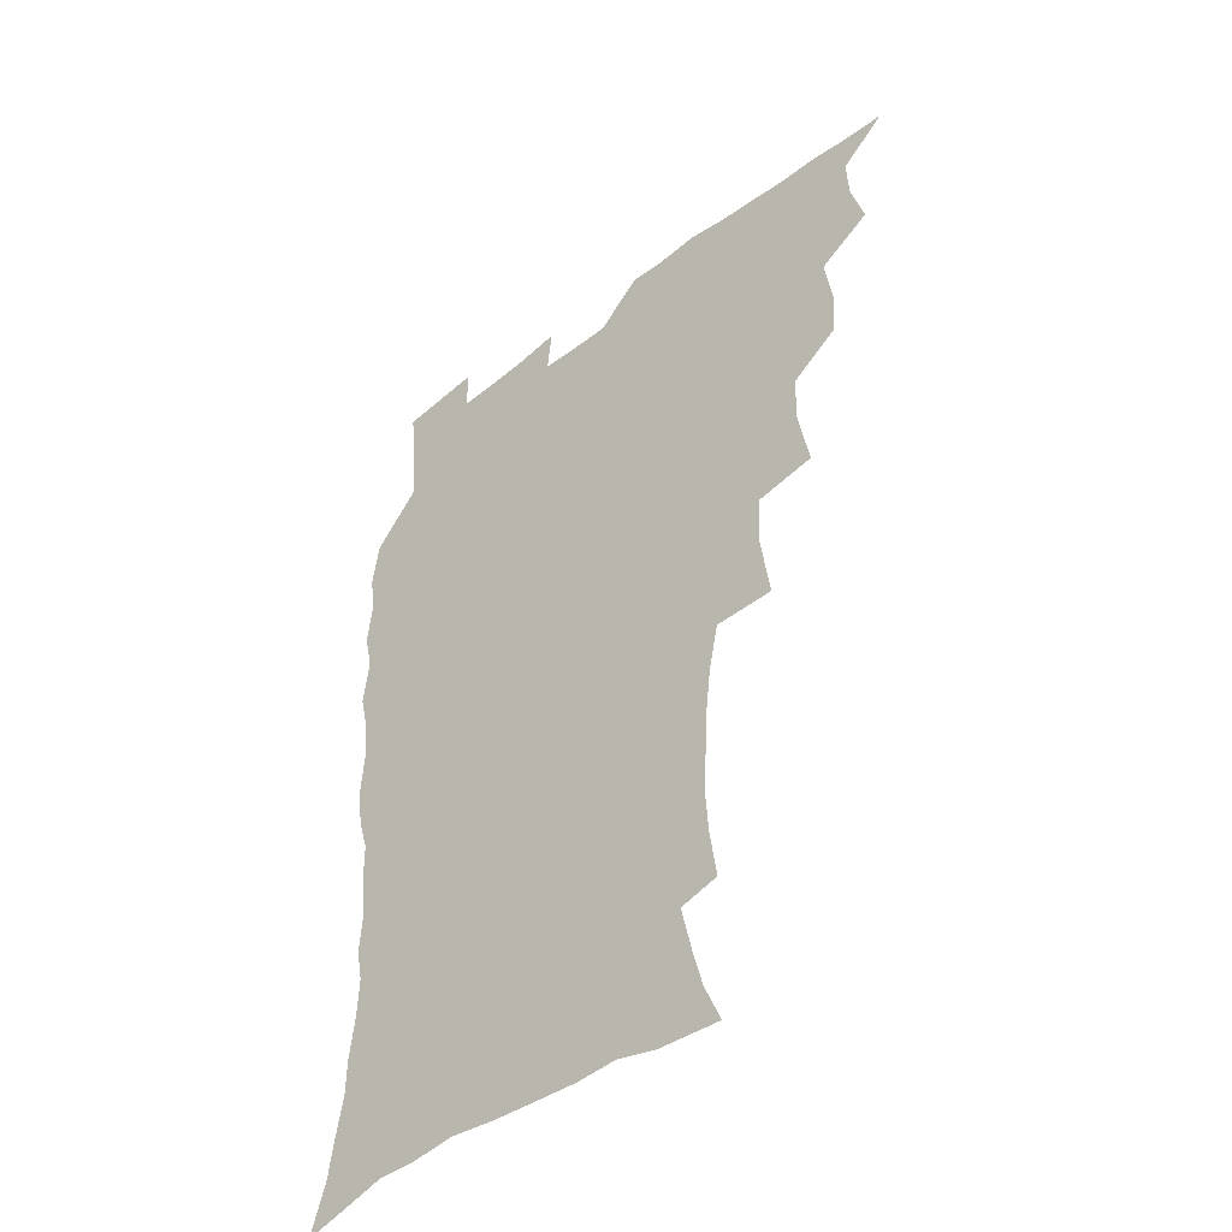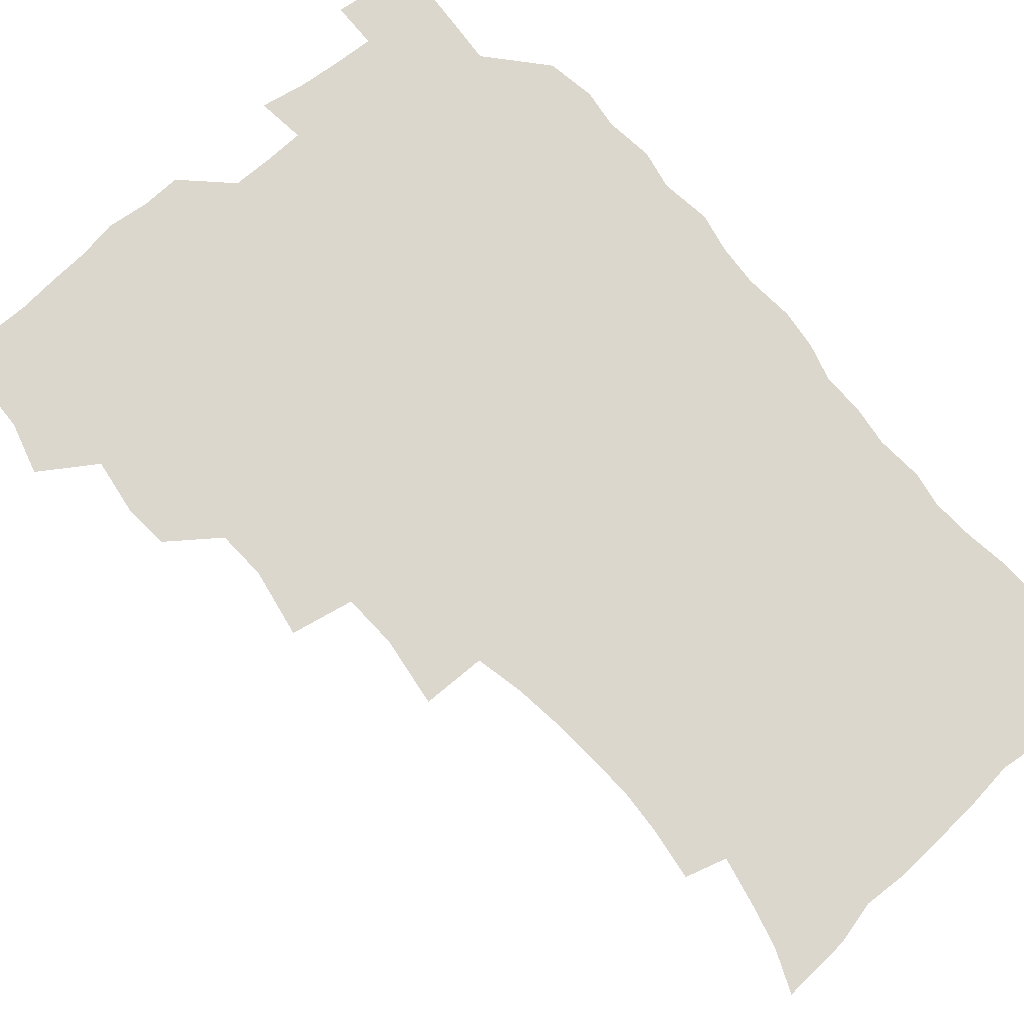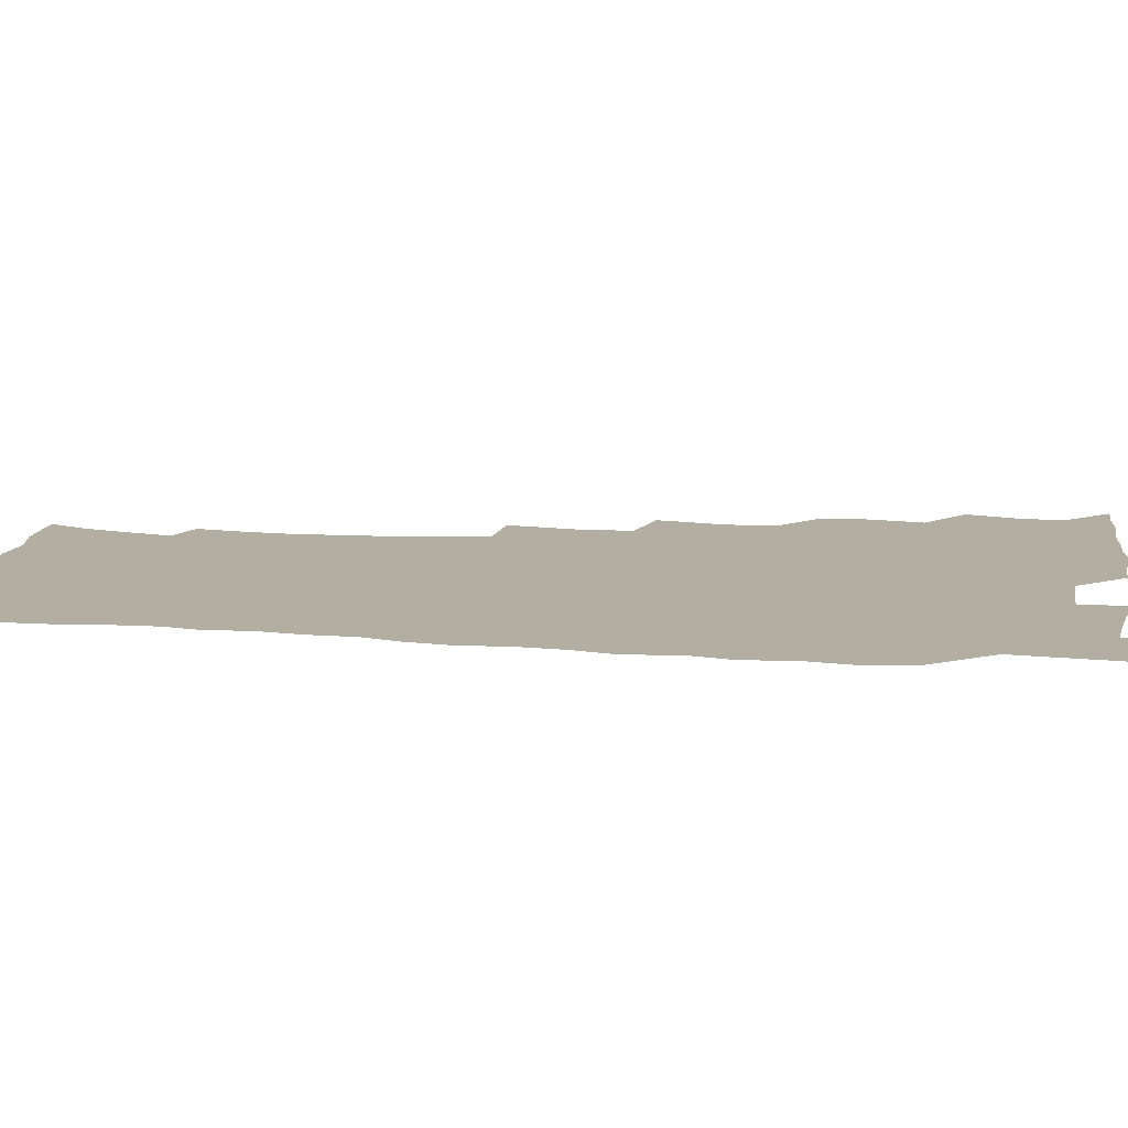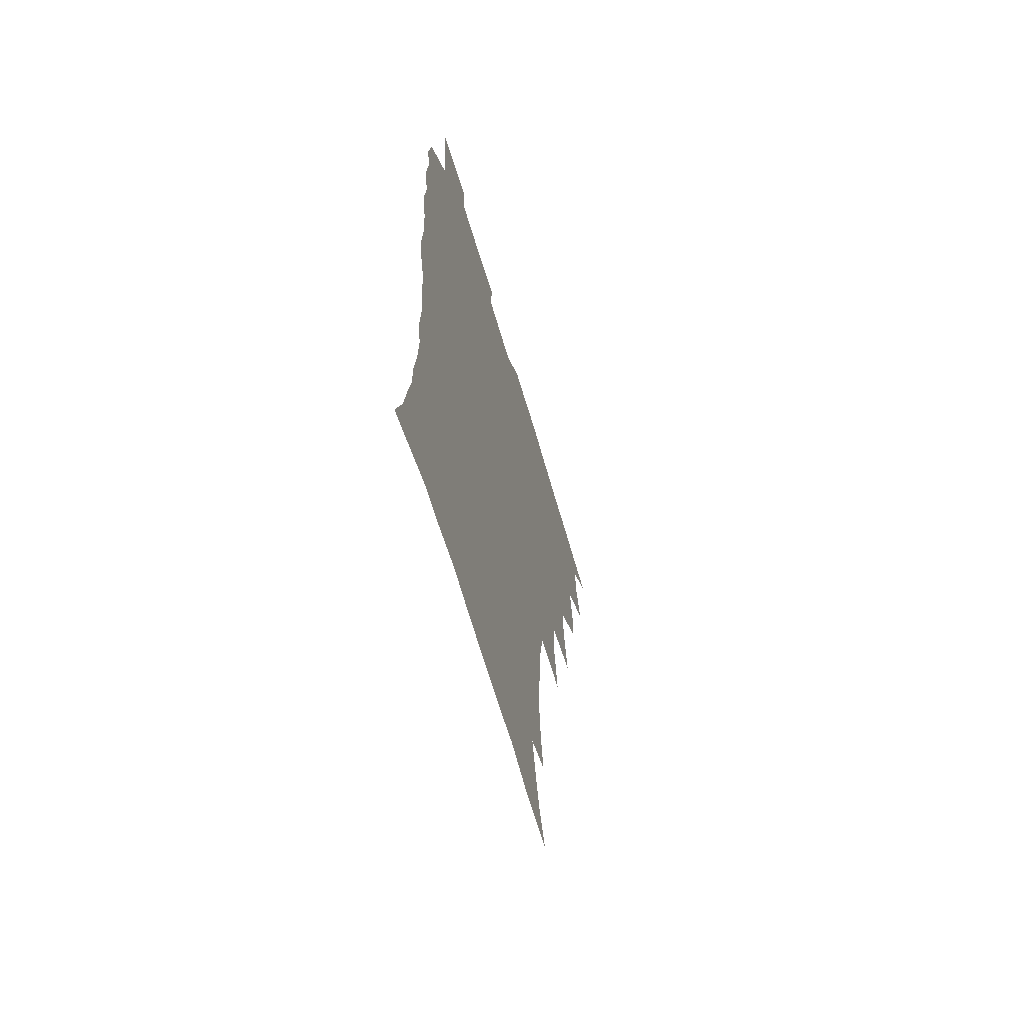
<metadata>
{"format":"obj","ext":"obj","renderer":"f3d","projection":"perspective","resolution":1024,"background":"white","views":[{"elev":-44.8,"azim":-138.4,"up":"+Y"},{"elev":73.3,"azim":-41.1,"up":"+Z"},{"elev":10.8,"azim":100.5,"up":"+Z"},{"elev":-65.0,"azim":106.3,"up":"+Y"}]}
</metadata>
<code>
v 465.8 523.8 0
v 476.7 473.8 0
v 482.1 492.5 0
v 482.9 508.1 0
v 481.5 524.2 0
v 494.5 424 0
v 493.3 440.5 0
v 496.4 460.6 0
v 498.7 478 0
v 499.5 493.6 0
v 498.8 508.6 0
v 496.6 525.8 0
v 508.3 368.3 0
v 512.9 392.9 0
v 512.2 410.7 0
v 514.6 431.1 0
v 512.6 446.2 0
v 511.6 461.2 0
v 515.5 479.7 0
v 515.2 494.3 0
v 513.9 509.2 0
v 512.2 525.6 0
v 527.8 318.8 0
v 531.4 343.9 0
v 530.8 363.7 0
v 530.2 382.5 0
v 531.1 401.6 0
v 529.5 416.6 0
v 530.4 434.2 0
v 530.6 450.1 0
v 530.8 465.7 0
v 530.3 480.5 0
v 529.8 495.1 0
v 528.6 510.1 0
v 526.9 526.9 0
v 554 215.7 0
v 556.7 234.3 0
v 557.9 251.4 0
v 557.1 266.2 0
v 556.2 283.6 0
v 554.2 301.2 0
v 550.6 318.4 0
v 548.3 335.9 0
v 547.1 353.3 0
v 547.2 372.3 0
v 545.7 387.8 0
v 545.6 404.6 0
v 545.7 420.9 0
v 546.5 437.3 0
v 546.4 452.3 0
v 547.3 467.5 0
v 546 481.5 0
v 544.5 496 0
v 543.3 510.6 0
v 541.4 527.7 0
v 554.2 163.6 0
v 560.6 178.4 0
v 564.3 192.5 0
v 568.6 211.4 0
v 571.4 231.2 0
v 570.7 245.4 0
v 571.2 262.4 0
v 569.4 276.5 0
v 569.4 296.4 0
v 566.4 310.2 0
v 564.8 327.5 0
v 562.3 342.3 0
v 562.5 360.6 0
v 561.6 376.7 0
v 561.7 393.6 0
v 561.1 408.7 0
v 562.4 425.6 0
v 561.3 439.3 0
v 562.4 455.1 0
v 561.5 468.5 0
v 560.6 482.3 0
v 559.6 496.4 0
v 557.5 512.5 0
v 555.5 530 0
v 565.8 164.3 0
v 574.2 183.4 0
v 579.7 202.6 0
v 583.4 222.6 0
v 584.2 239.3 0
v 584.4 255.5 0
v 583.2 269.4 0
v 582.6 286.5 0
v 581.7 303.4 0
v 579.9 318.1 0
v 579.1 335.3 0
v 578 350.8 0
v 576 363.7 0
v 575.6 380 0
v 576 396.6 0
v 576.9 413.7 0
v 576.2 427.1 0
v 575.8 441 0
v 576.2 455.7 0
v 575.3 469.2 0
v 575.1 482.8 0
v 574 496.7 0
v 571.9 513.2 0
v 571 528.2 0
v 578.6 165 0
v 590 191.1 0
v 594.8 212.1 0
v 595.7 227.6 0
v 596.2 243.8 0
v 595.9 259.5 0
v 595.3 274.8 0
v 594.5 290.4 0
v 593.5 306.5 0
v 593.3 324.8 0
v 591.8 338.3 0
v 590.5 352.3 0
v 590.4 368.8 0
v 589.6 383.5 0
v 589.9 397.6 0
v 590 413.7 0
v 589.5 427.3 0
v 589.6 441.8 0
v 590 456.4 0
v 589.5 469.8 0
v 589 483.3 0
v 587.9 497.8 0
v 586.4 513.2 0
v 585 528.6 0
v 594.3 168.7 0
v 604.2 195.7 0
v 607.1 215.3 0
v 608.2 232.4 0
v 608 246.8 0
v 607.3 260.7 0
v 607 277.3 0
v 606.5 294.3 0
v 605.8 309.3 0
v 605.4 327 0
v 604.5 340.5 0
v 604.1 356.1 0
v 603.4 369.9 0
v 602.3 380.9 0
v 602.9 398.3 0
v 603.5 415.2 0
v 603.2 428.6 0
v 603.8 443.8 0
v 603.4 456.8 0
v 603.3 470.2 0
v 602.9 483.7 0
v 602.8 497.3 0
v 601.3 512.5 0
v 609.9 167.9 0
v 617.3 196.6 0
v 619.4 217.3 0
v 619.9 233.2 0
v 619.9 249.5 0
v 619.4 264.1 0
v 619.1 281 0
v 618.4 294.2 0
v 617.9 312.1 0
v 617.6 327.4 0
v 617.1 342 0
v 616.8 357 0
v 616.8 372.6 0
v 616.8 386.2 0
v 616.5 400.6 0
v 616.7 416.1 0
v 616.6 429 0
v 616.9 443.8 0
v 617.2 457.3 0
v 617.5 470.5 0
v 617.4 483.7 0
v 616.7 497.8 0
v 616 512.3 0
v 627 168.8 0
v 630.7 195.7 0
v 631.5 215.5 0
v 631.7 234.2 0
v 631.6 250.1 0
v 631.4 265.5 0
v 630.9 281.4 0
v 630.6 296.2 0
v 630.3 309.7 0
v 629.7 328.4 0
v 629.7 340.3 0
v 629.4 357.2 0
v 629.5 371.7 0
v 629.5 386.8 0
v 629.6 400.6 0
v 629.6 415.6 0
v 629.9 429.8 0
v 630.1 443.6 0
v 630.4 457.1 0
v 630.6 470.6 0
v 631 483.7 0
v 631.1 497.3 0
v 630.3 512.8 0
v 628.5 530.3 0
v 644.3 169.8 0
v 644.4 197.6 0
v 644 217.4 0
v 643.9 232.7 0
v 643.7 248.7 0
v 643.2 265.2 0
v 642.8 281.2 0
v 642.3 298.7 0
v 642.4 311.1 0
v 641.8 328.1 0
v 642 342 0
v 642.1 356.2 0
v 642.3 371.2 0
v 642.4 385.8 0
v 642.6 400.1 0
v 642.8 414.6 0
v 643.1 429.2 0
v 643.4 443 0
v 643.9 456.4 0
v 644.3 469.9 0
v 644.7 483.5 0
v 645.1 497.2 0
v 645.2 511.6 0
v 644.7 527.3 0
v 661.4 171.8 0
v 658.1 196.5 0
v 656.8 215 0
v 655.8 232.5 0
v 656.4 245.5 0
v 654.9 264.7 0
v 655.6 277.3 0
v 654.4 295.9 0
v 654.2 311.4 0
v 654.3 326.2 0
v 654.2 341.6 0
v 654.4 355.6 0
v 655.7 368.6 0
v 655.8 383.3 0
v 656 398.1 0
v 656.3 412 0
v 656.1 428.7 0
v 656.4 442.8 0
v 657.2 456.2 0
v 657.8 469.8 0
v 658.5 483.1 0
v 659.1 496.7 0
v 659.5 510.9 0
v 659.7 525.9 0
v 677.6 169.9 0
v 672 194.5 0
v 670.3 211.5 0
v 669.5 227.4 0
v 668.4 244.5 0
v 667.6 260.9 0
v 667.4 276.1 0
v 666.3 294.1 0
v 666.6 308.4 0
v 668.1 321 0
v 667.5 337.5 0
v 668.8 350.7 0
v 668.4 367.2 0
v 668.6 382.3 0
v 669.1 396.6 0
v 669 412.1 0
v 670.6 425.3 0
v 671.5 439.1 0
v 671.1 454.5 0
v 671.5 468.6 0
v 672.5 482.1 0
v 673.1 496.2 0
v 673.9 510.5 0
v 674.7 525.1 0
v 675.3 541.8 0
v 692.2 170 0
v 685.7 192 0
v 683.8 207.9 0
v 681.9 225.1 0
v 681.5 239.8 0
v 679.9 257.7 0
v 679.3 273.8 0
v 679.3 289 0
v 680.6 302.3 0
v 679.9 319.6 0
v 681 333.3 0
v 681 349 0
v 681.9 363.3 0
v 682.3 378.4 0
v 683.8 392.3 0
v 684.1 407.4 0
v 685.7 421.2 0
v 684.9 437.7 0
v 686.3 451.3 0
v 686.1 466.5 0
v 686.1 481.6 0
v 687.1 495.3 0
v 688.4 509.3 0
v 689.6 524.1 0
v 690.5 539.9 0
v 708 165.3 0
v 700.9 186.8 0
v 697.6 203.7 0
v 696.6 218.4 0
v 694.4 235.4 0
v 693.7 250.7 0
v 693.1 266.6 0
v 693.4 281.6 0
v 693.3 297.4 0
v 693.2 313.4 0
v 695.4 326.5 0
v 696.7 341.1 0
v 695.7 358.2 0
v 699.2 370.6 0
v 699.1 386.6 0
v 698.2 403.4 0
v 700.5 417.1 0
v 700.1 433.2 0
v 701.1 447.9 0
v 701.3 463.2 0
v 700.6 479 0
v 702.1 492.9 0
v 703.4 507.9 0
v 704.6 523 0
v 706.3 537.8 0
v 723.1 161 0
v 717.2 179.9 0
v 715 194.5 0
v 712.3 210.1 0
v 712 223.5 0
v 710 239.8 0
v 709.3 255.1 0
v 711.6 267.4 0
v 710.6 284.5 0
v 712.5 298.6 0
v 712.7 314.7 0
v 716.5 327.5 0
v 718.4 342.4 0
v 717.1 360.3 0
v 718.4 375.7 0
v 721.5 390 0
v 719.3 408.3 0
v 722.4 422.5 0
v 720.5 440.1 0
v 722.6 454.6 0
v 719.9 472.2 0
f 4 5 1
f 8 9 2
f 2 9 3
f 9 10 3
f 3 10 4
f 10 11 4
f 4 11 5
f 11 12 5
f 15 16 6
f 6 16 7
f 16 17 7
f 7 17 8
f 17 18 8
f 8 18 9
f 18 19 9
f 9 19 10
f 19 20 10
f 10 20 11
f 20 21 11
f 11 21 12
f 21 22 12
f 25 26 13
f 13 26 14
f 26 27 14
f 14 27 15
f 27 28 15
f 15 28 16
f 28 29 16
f 16 29 17
f 29 30 17
f 17 30 18
f 30 31 18
f 18 31 19
f 31 32 19
f 19 32 20
f 32 33 20
f 20 33 21
f 33 34 21
f 21 34 22
f 34 35 22
f 42 43 23
f 23 43 24
f 43 44 24
f 24 44 25
f 44 45 25
f 25 45 26
f 45 46 26
f 26 46 27
f 46 47 27
f 27 47 28
f 47 48 28
f 28 48 29
f 48 49 29
f 29 49 30
f 49 50 30
f 30 50 31
f 50 51 31
f 31 51 32
f 51 52 32
f 32 52 33
f 52 53 33
f 33 53 34
f 53 54 34
f 34 54 35
f 54 55 35
f 59 60 36
f 36 60 37
f 60 61 37
f 37 61 38
f 61 62 38
f 38 62 39
f 62 63 39
f 39 63 40
f 63 64 40
f 40 64 41
f 64 65 41
f 41 65 42
f 65 66 42
f 42 66 43
f 66 67 43
f 43 67 44
f 67 68 44
f 44 68 45
f 68 69 45
f 45 69 46
f 69 70 46
f 46 70 47
f 70 71 47
f 47 71 48
f 71 72 48
f 48 72 49
f 72 73 49
f 49 73 50
f 73 74 50
f 50 74 51
f 74 75 51
f 51 75 52
f 75 76 52
f 52 76 53
f 76 77 53
f 53 77 54
f 77 78 54
f 54 78 55
f 78 79 55
f 56 80 57
f 80 81 57
f 57 81 58
f 81 82 58
f 58 82 59
f 82 83 59
f 59 83 60
f 83 84 60
f 60 84 61
f 84 85 61
f 61 85 62
f 85 86 62
f 62 86 63
f 86 87 63
f 63 87 64
f 87 88 64
f 64 88 65
f 88 89 65
f 65 89 66
f 89 90 66
f 66 90 67
f 90 91 67
f 67 91 68
f 91 92 68
f 68 92 69
f 92 93 69
f 69 93 70
f 93 94 70
f 70 94 71
f 94 95 71
f 71 95 72
f 95 96 72
f 72 96 73
f 96 97 73
f 73 97 74
f 97 98 74
f 74 98 75
f 98 99 75
f 75 99 76
f 99 100 76
f 76 100 77
f 100 101 77
f 77 101 78
f 101 102 78
f 78 102 79
f 102 103 79
f 80 104 81
f 104 105 81
f 81 105 82
f 105 106 82
f 82 106 83
f 106 107 83
f 83 107 84
f 107 108 84
f 84 108 85
f 108 109 85
f 85 109 86
f 109 110 86
f 86 110 87
f 110 111 87
f 87 111 88
f 111 112 88
f 88 112 89
f 112 113 89
f 89 113 90
f 113 114 90
f 90 114 91
f 114 115 91
f 91 115 92
f 115 116 92
f 92 116 93
f 116 117 93
f 93 117 94
f 117 118 94
f 94 118 95
f 118 119 95
f 95 119 96
f 119 120 96
f 96 120 97
f 120 121 97
f 97 121 98
f 121 122 98
f 98 122 99
f 122 123 99
f 99 123 100
f 123 124 100
f 100 124 101
f 124 125 101
f 101 125 102
f 125 126 102
f 102 126 103
f 126 127 103
f 104 128 105
f 128 129 105
f 105 129 106
f 129 130 106
f 106 130 107
f 130 131 107
f 107 131 108
f 131 132 108
f 108 132 109
f 132 133 109
f 109 133 110
f 133 134 110
f 110 134 111
f 134 135 111
f 111 135 112
f 135 136 112
f 112 136 113
f 136 137 113
f 113 137 114
f 137 138 114
f 114 138 115
f 138 139 115
f 115 139 116
f 139 140 116
f 116 140 117
f 140 141 117
f 117 141 118
f 141 142 118
f 118 142 119
f 142 143 119
f 119 143 120
f 143 144 120
f 120 144 121
f 144 145 121
f 121 145 122
f 145 146 122
f 122 146 123
f 146 147 123
f 123 147 124
f 147 148 124
f 124 148 125
f 148 149 125
f 125 149 126
f 149 150 126
f 126 150 127
f 128 151 129
f 151 152 129
f 129 152 130
f 152 153 130
f 130 153 131
f 153 154 131
f 131 154 132
f 154 155 132
f 132 155 133
f 155 156 133
f 133 156 134
f 156 157 134
f 134 157 135
f 157 158 135
f 135 158 136
f 158 159 136
f 136 159 137
f 159 160 137
f 137 160 138
f 160 161 138
f 138 161 139
f 161 162 139
f 139 162 140
f 162 163 140
f 140 163 141
f 163 164 141
f 141 164 142
f 164 165 142
f 142 165 143
f 165 166 143
f 143 166 144
f 166 167 144
f 144 167 145
f 167 168 145
f 145 168 146
f 168 169 146
f 146 169 147
f 169 170 147
f 147 170 148
f 170 171 148
f 148 171 149
f 171 172 149
f 149 172 150
f 172 173 150
f 151 174 152
f 174 175 152
f 152 175 153
f 175 176 153
f 153 176 154
f 176 177 154
f 154 177 155
f 177 178 155
f 155 178 156
f 178 179 156
f 156 179 157
f 179 180 157
f 157 180 158
f 180 181 158
f 158 181 159
f 181 182 159
f 159 182 160
f 182 183 160
f 160 183 161
f 183 184 161
f 161 184 162
f 184 185 162
f 162 185 163
f 185 186 163
f 163 186 164
f 186 187 164
f 164 187 165
f 187 188 165
f 165 188 166
f 188 189 166
f 166 189 167
f 189 190 167
f 167 190 168
f 190 191 168
f 168 191 169
f 191 192 169
f 169 192 170
f 192 193 170
f 170 193 171
f 193 194 171
f 171 194 172
f 194 195 172
f 172 195 173
f 195 196 173
f 174 198 175
f 198 199 175
f 175 199 176
f 199 200 176
f 176 200 177
f 200 201 177
f 177 201 178
f 201 202 178
f 178 202 179
f 202 203 179
f 179 203 180
f 203 204 180
f 180 204 181
f 204 205 181
f 181 205 182
f 205 206 182
f 182 206 183
f 206 207 183
f 183 207 184
f 207 208 184
f 184 208 185
f 208 209 185
f 185 209 186
f 209 210 186
f 186 210 187
f 210 211 187
f 187 211 188
f 211 212 188
f 188 212 189
f 212 213 189
f 189 213 190
f 213 214 190
f 190 214 191
f 214 215 191
f 191 215 192
f 215 216 192
f 192 216 193
f 216 217 193
f 193 217 194
f 217 218 194
f 194 218 195
f 218 219 195
f 195 219 196
f 219 220 196
f 196 220 197
f 220 221 197
f 198 222 199
f 222 223 199
f 199 223 200
f 223 224 200
f 200 224 201
f 224 225 201
f 201 225 202
f 225 226 202
f 202 226 203
f 226 227 203
f 203 227 204
f 227 228 204
f 204 228 205
f 228 229 205
f 205 229 206
f 229 230 206
f 206 230 207
f 230 231 207
f 207 231 208
f 231 232 208
f 208 232 209
f 232 233 209
f 209 233 210
f 233 234 210
f 210 234 211
f 234 235 211
f 211 235 212
f 235 236 212
f 212 236 213
f 236 237 213
f 213 237 214
f 237 238 214
f 214 238 215
f 238 239 215
f 215 239 216
f 239 240 216
f 216 240 217
f 240 241 217
f 217 241 218
f 241 242 218
f 218 242 219
f 242 243 219
f 219 243 220
f 243 244 220
f 220 244 221
f 244 245 221
f 222 246 223
f 246 247 223
f 223 247 224
f 247 248 224
f 224 248 225
f 248 249 225
f 225 249 226
f 249 250 226
f 226 250 227
f 250 251 227
f 227 251 228
f 251 252 228
f 228 252 229
f 252 253 229
f 229 253 230
f 253 254 230
f 230 254 231
f 254 255 231
f 231 255 232
f 255 256 232
f 232 256 233
f 256 257 233
f 233 257 234
f 257 258 234
f 234 258 235
f 258 259 235
f 235 259 236
f 259 260 236
f 236 260 237
f 260 261 237
f 237 261 238
f 261 262 238
f 238 262 239
f 262 263 239
f 239 263 240
f 263 264 240
f 240 264 241
f 264 265 241
f 241 265 242
f 265 266 242
f 242 266 243
f 266 267 243
f 243 267 244
f 267 268 244
f 244 268 245
f 268 269 245
f 246 271 247
f 271 272 247
f 247 272 248
f 272 273 248
f 248 273 249
f 273 274 249
f 249 274 250
f 274 275 250
f 250 275 251
f 275 276 251
f 251 276 252
f 276 277 252
f 252 277 253
f 277 278 253
f 253 278 254
f 278 279 254
f 254 279 255
f 279 280 255
f 255 280 256
f 280 281 256
f 256 281 257
f 281 282 257
f 257 282 258
f 282 283 258
f 258 283 259
f 283 284 259
f 259 284 260
f 284 285 260
f 260 285 261
f 285 286 261
f 261 286 262
f 286 287 262
f 262 287 263
f 287 288 263
f 263 288 264
f 288 289 264
f 264 289 265
f 289 290 265
f 265 290 266
f 290 291 266
f 266 291 267
f 291 292 267
f 267 292 268
f 292 293 268
f 268 293 269
f 293 294 269
f 269 294 270
f 294 295 270
f 271 296 272
f 296 297 272
f 272 297 273
f 297 298 273
f 273 298 274
f 298 299 274
f 274 299 275
f 299 300 275
f 275 300 276
f 300 301 276
f 276 301 277
f 301 302 277
f 277 302 278
f 302 303 278
f 278 303 279
f 303 304 279
f 279 304 280
f 304 305 280
f 280 305 281
f 305 306 281
f 281 306 282
f 306 307 282
f 282 307 283
f 307 308 283
f 283 308 284
f 308 309 284
f 284 309 285
f 309 310 285
f 285 310 286
f 310 311 286
f 286 311 287
f 311 312 287
f 287 312 288
f 312 313 288
f 288 313 289
f 313 314 289
f 289 314 290
f 314 315 290
f 290 315 291
f 315 316 291
f 291 316 292
f 316 317 292
f 292 317 293
f 317 318 293
f 293 318 294
f 318 319 294
f 294 319 295
f 319 320 295
f 296 321 297
f 321 322 297
f 297 322 298
f 322 323 298
f 298 323 299
f 323 324 299
f 299 324 300
f 324 325 300
f 300 325 301
f 325 326 301
f 301 326 302
f 326 327 302
f 302 327 303
f 327 328 303
f 303 328 304
f 328 329 304
f 304 329 305
f 329 330 305
f 305 330 306
f 330 331 306
f 306 331 307
f 331 332 307
f 307 332 308
f 332 333 308
f 308 333 309
f 333 334 309
f 309 334 310
f 334 335 310
f 310 335 311
f 335 336 311
f 311 336 312
f 336 337 312
f 312 337 313
f 337 338 313
f 313 338 314
f 338 339 314
f 314 339 315
f 339 340 315
f 315 340 316
f 340 341 316
f 316 341 317

</code>
